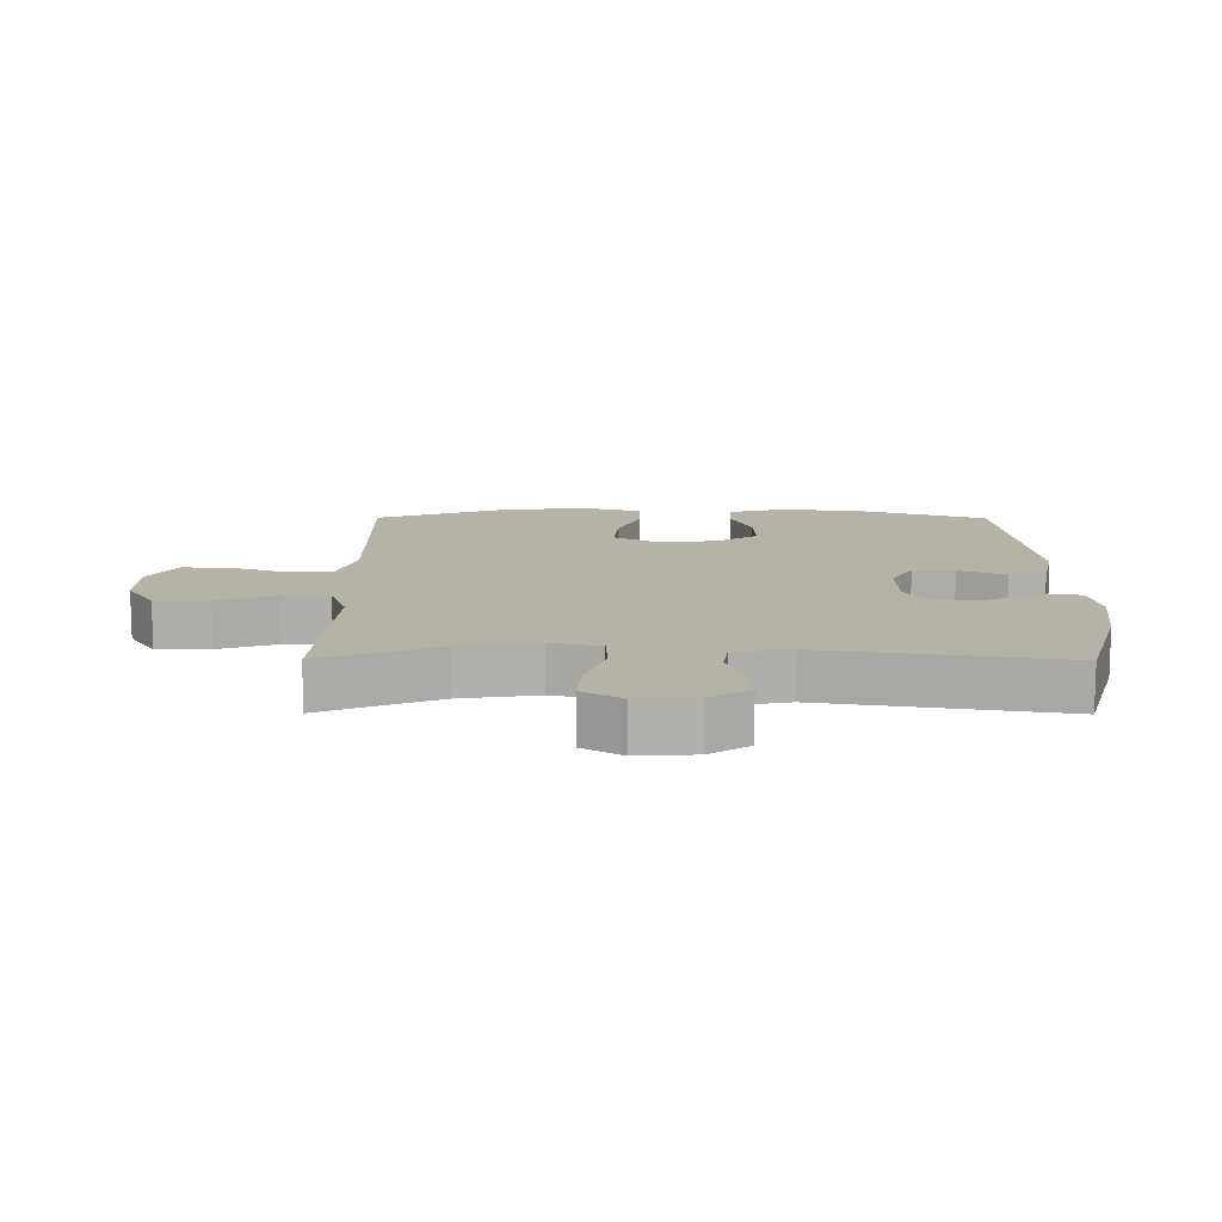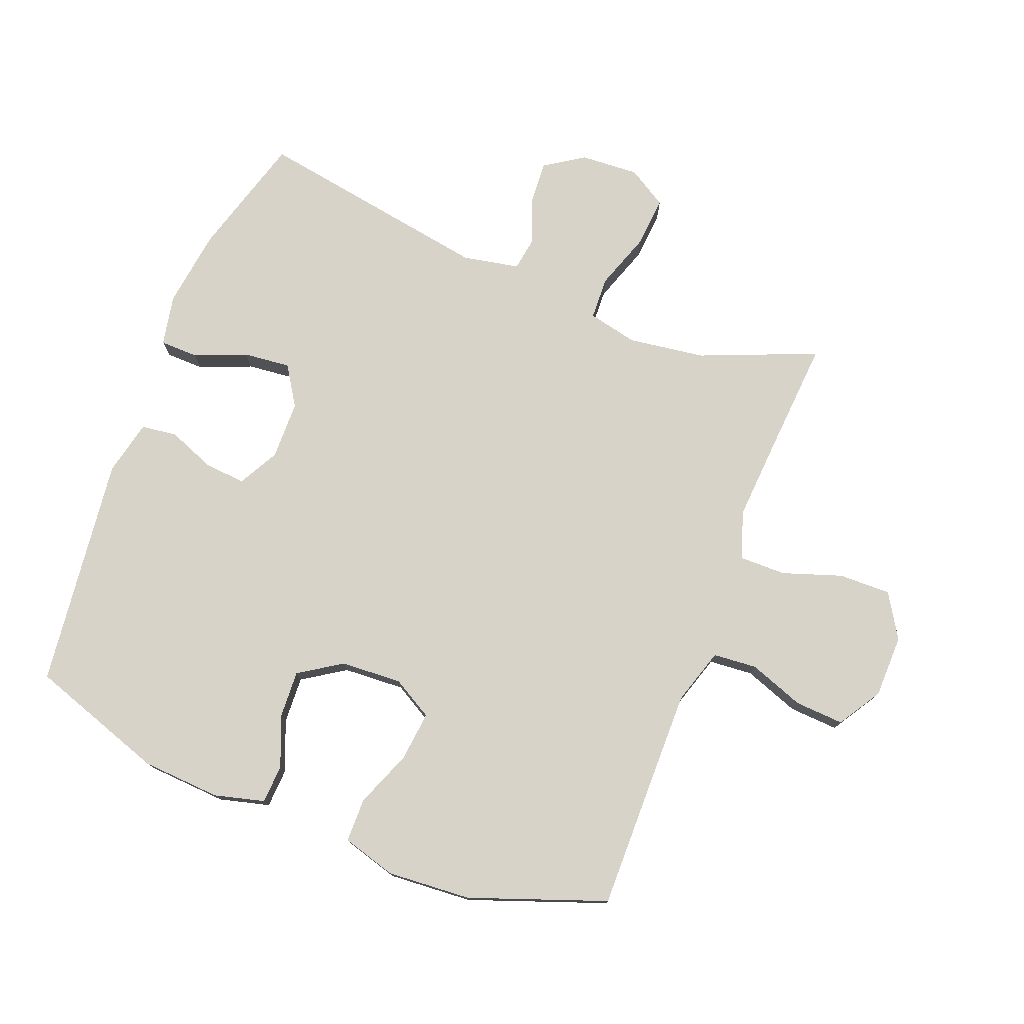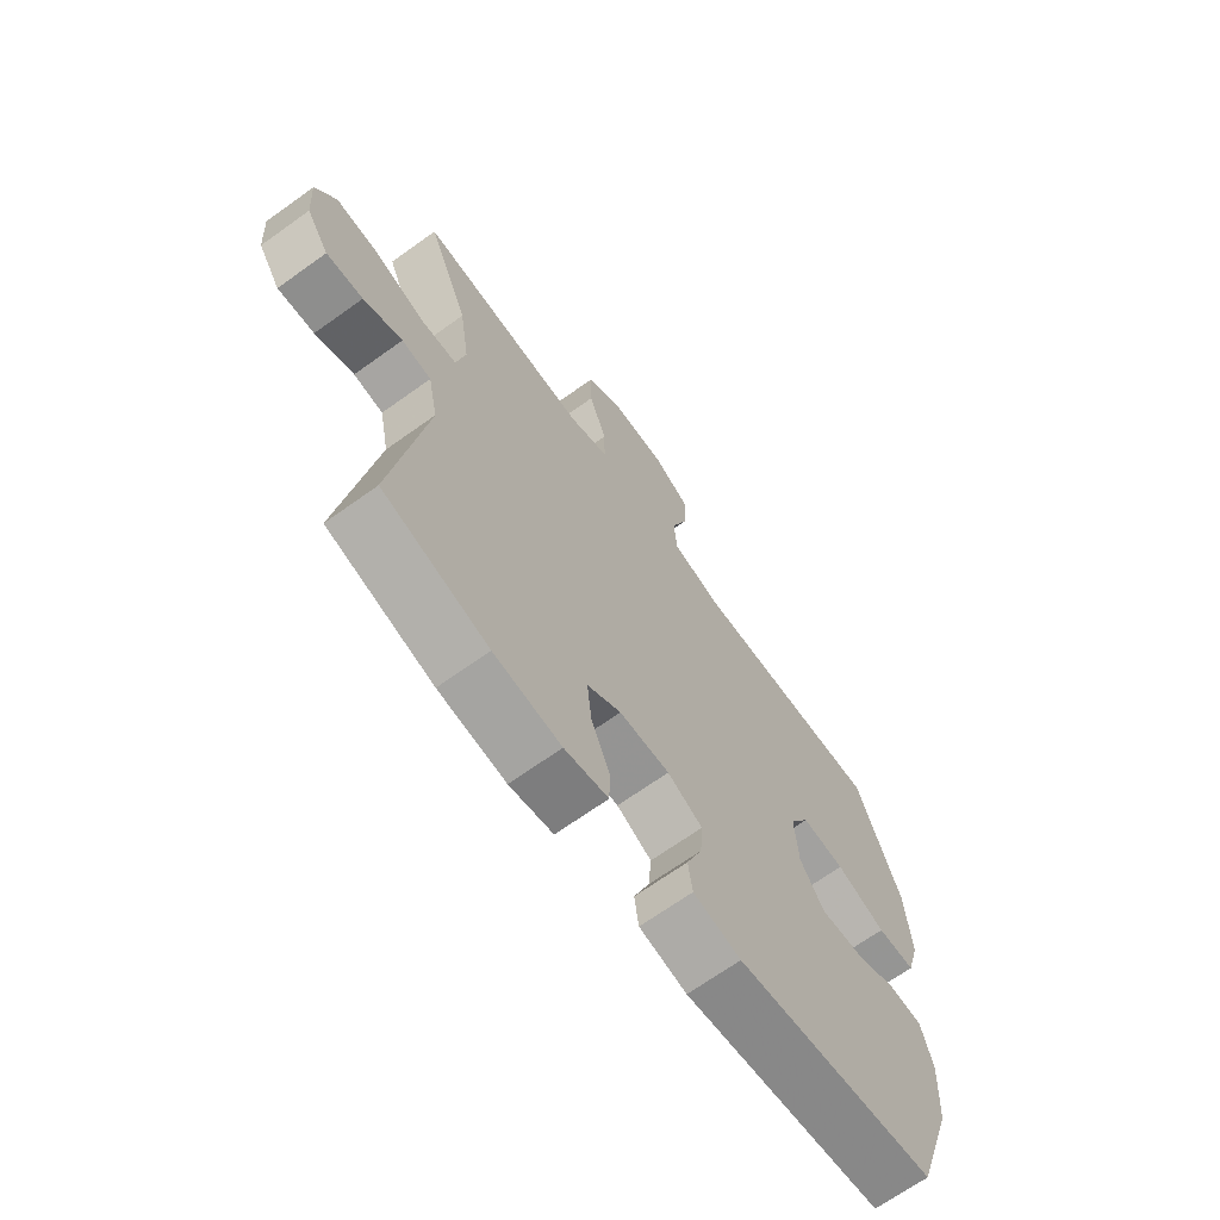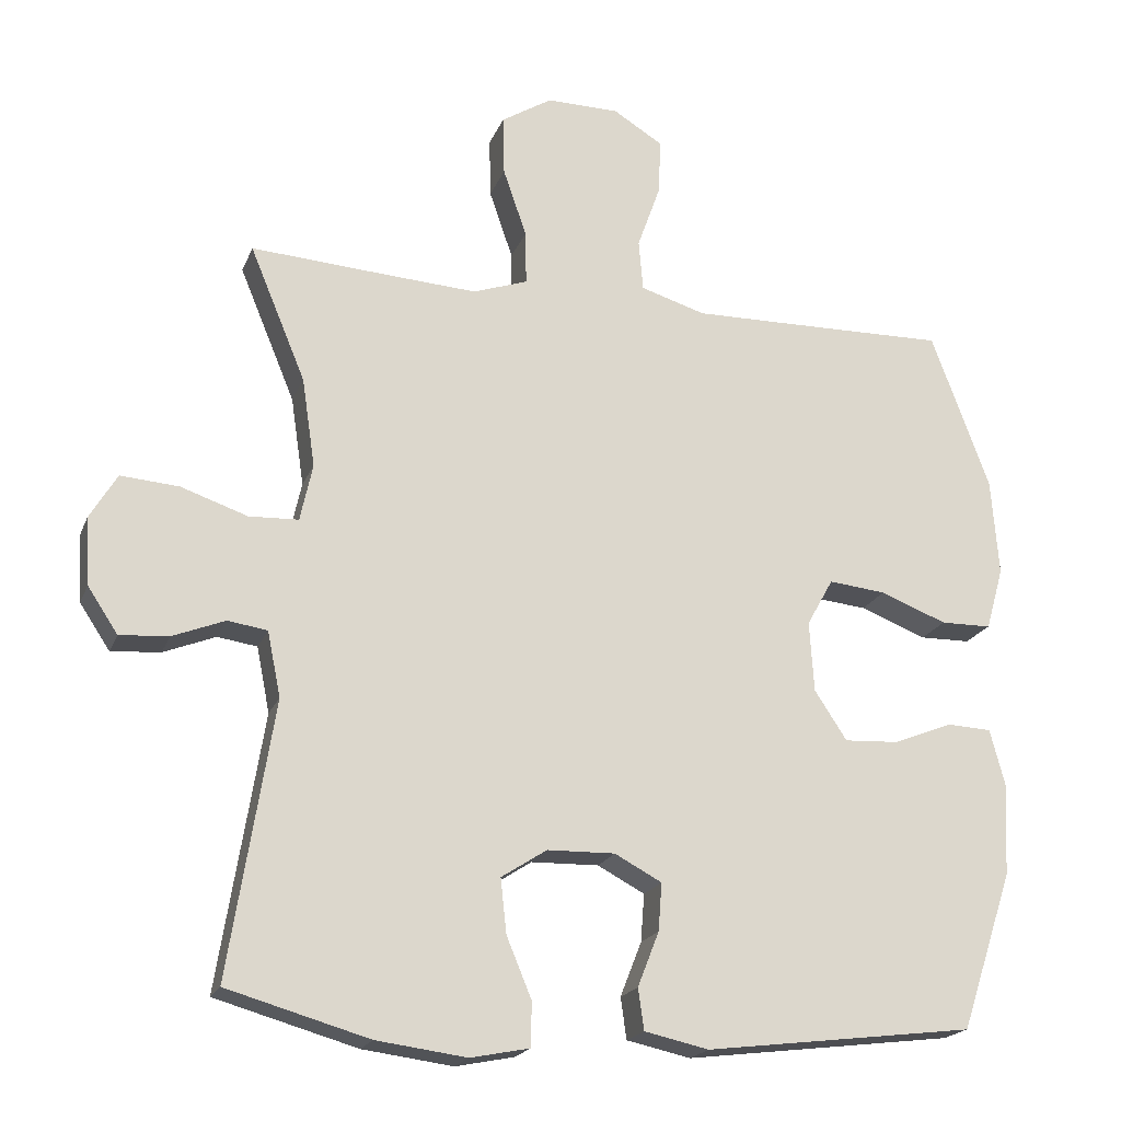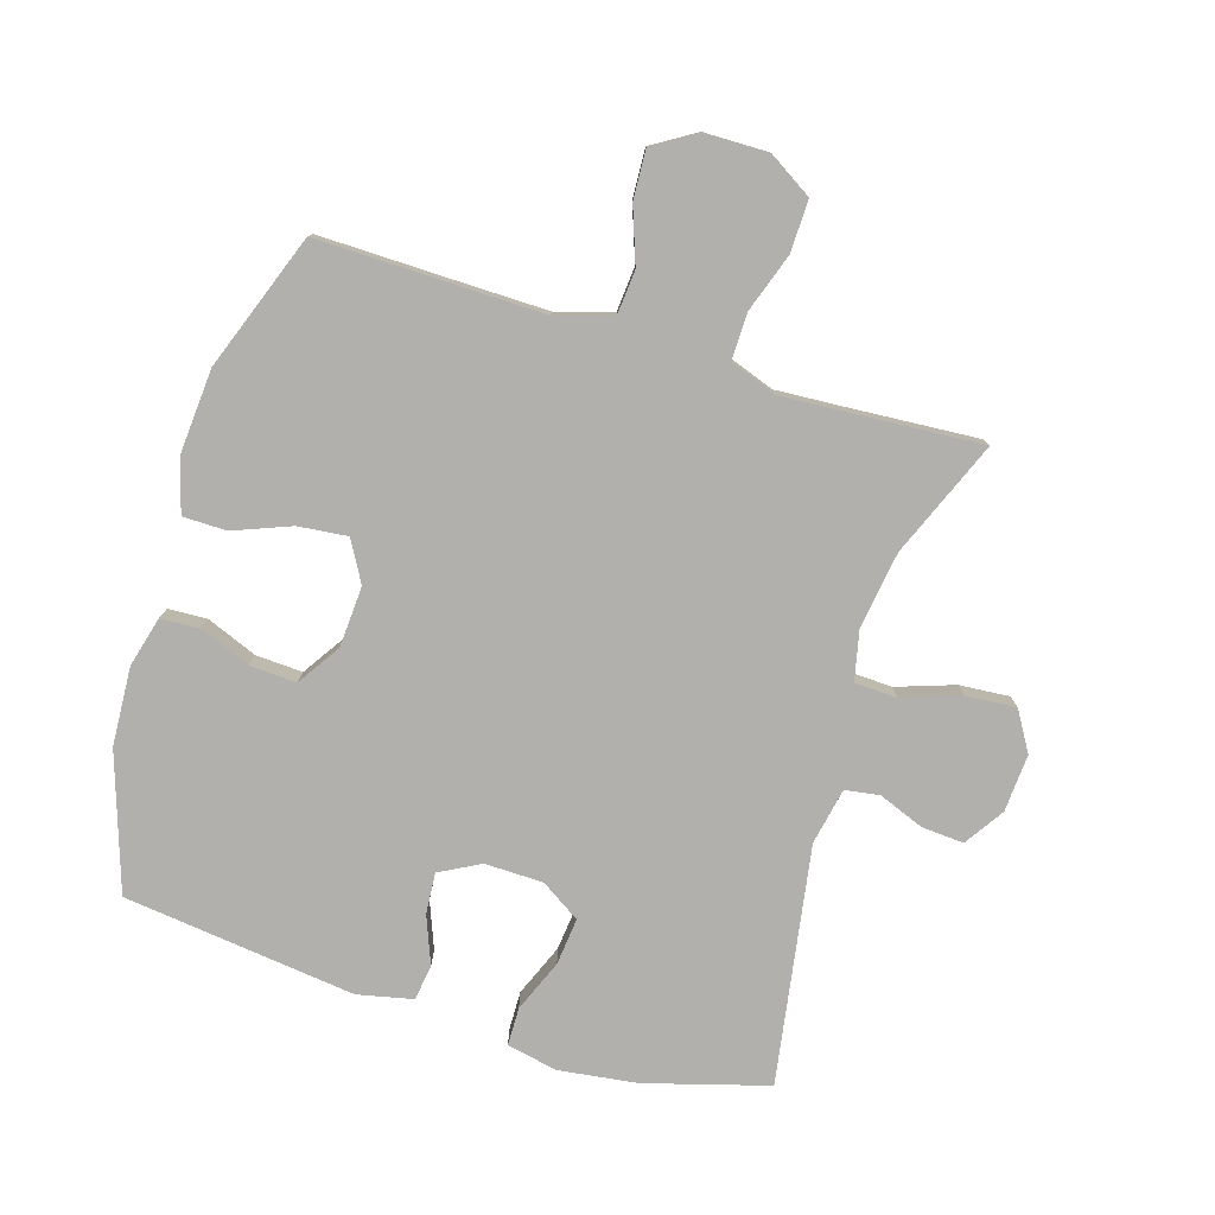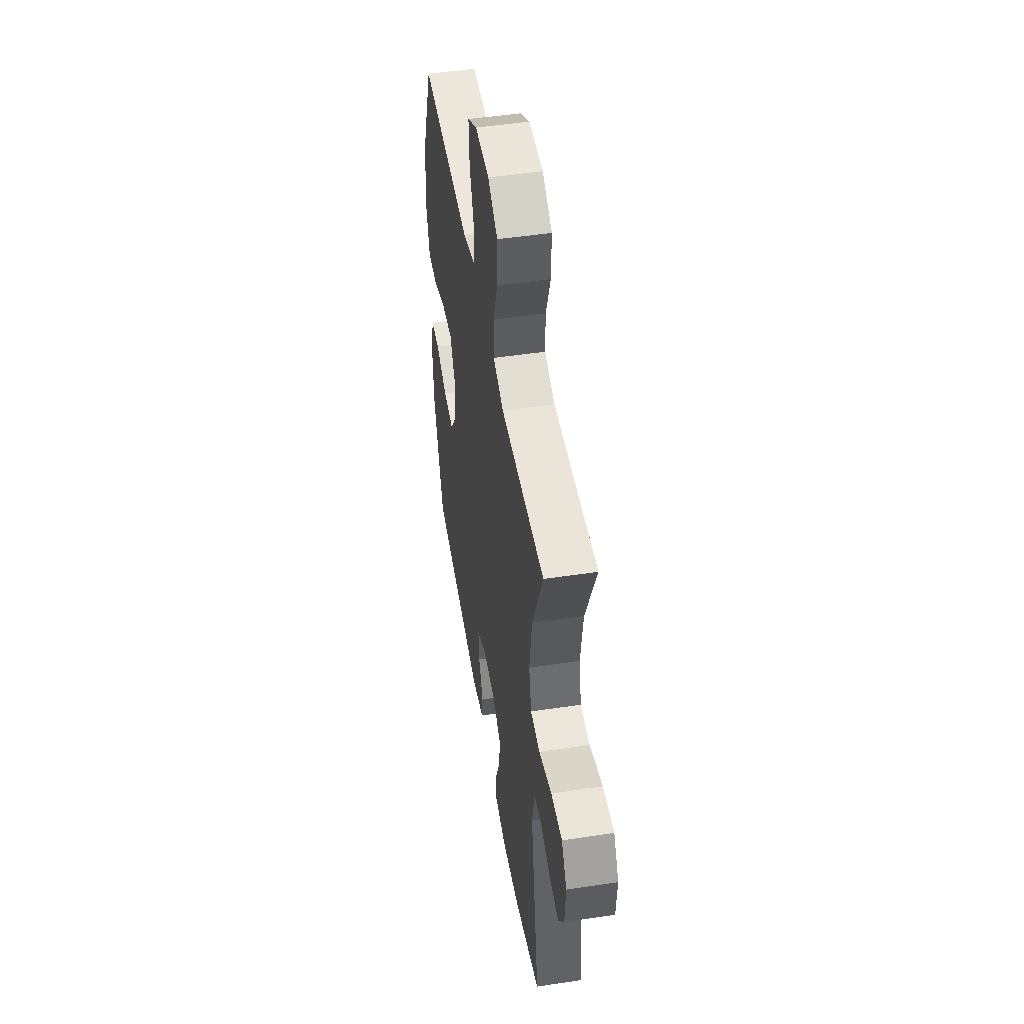
<metadata>
{"format":"obj","ext":"obj","renderer":"f3d","projection":"perspective","resolution":1024,"background":"white","views":[{"elev":12.4,"azim":90.3,"up":"+Y"},{"elev":76.8,"azim":-68.4,"up":"+Y"},{"elev":-68.0,"azim":125.7,"up":"+Z"},{"elev":-19.8,"azim":162.6,"up":"+Z"},{"elev":-78.8,"azim":-17.0,"up":"+Y"},{"elev":49.1,"azim":80.5,"up":"+Z"}]}
</metadata>
<code>
v -0.5 0.07 -0.5
v -0.571 0.07 -0.286
v -0.578 0.07 -0.162
v -0.557 0.07 -0.083
v -0.496 0.07 -0.08
v -0.416 0.07 -0.112
v -0.342 0.07 -0.116
v -0.298 0.07 -0.049
v -0.292 0.07 0.047
v -0.328 0.07 0.111
v -0.406 0.07 0.103
v -0.496 0.07 0.068
v -0.565 0.07 0.069
v -0.589 0.07 0.154
v -0.579 0.07 0.286
v -0.5 0.07 0.5
v -0.278 0.07 0.496
v -0.145 0.07 0.494
v -0.057 0.07 0.521
v -0.051 0.07 0.59
v -0.082 0.07 0.677
v -0.086 0.07 0.754
v -0.018 0.07 0.796
v 0.081 0.07 0.797
v 0.15 0.07 0.754
v 0.148 0.07 0.672
v 0.116 0.07 0.579
v 0.115 0.07 0.506
v 0.189 0.07 0.48
v 0.305 0.07 0.487
v 0.5 0.07 0.5
v 0.424 0.07 0.317
v 0.406 0.07 0.196
v 0.423 0.07 0.118
v 0.49 0.07 0.115
v 0.581 0.07 0.146
v 0.66 0.07 0.152
v 0.697 0.07 0.09
v 0.691 0.07 -0.001
v 0.65 0.07 -0.063
v 0.583 0.07 -0.058
v 0.512 0.07 -0.03
v 0.458 0.07 -0.038
v 0.44 0.07 -0.127
v 0.5 0.07 -0.5
v 0.307 0.07 -0.555
v 0.184 0.07 -0.571
v 0.104 0.07 -0.555
v 0.103 0.07 -0.495
v 0.137 0.07 -0.413
v 0.145 0.07 -0.339
v 0.083 0.07 -0.299
v -0.009 0.07 -0.297
v -0.073 0.07 -0.331
v -0.068 0.07 -0.396
v -0.039 0.07 -0.47
v -0.047 0.07 -0.526
v -0.134 0.07 -0.545
v -0.5 0 -0.5
v -0.571 0 -0.286
v -0.578 0 -0.162
v -0.557 0 -0.083
v -0.496 0 -0.08
v -0.416 0 -0.112
v -0.342 0 -0.116
v -0.298 0 -0.049
v -0.292 0 0.047
v -0.328 0 0.111
v -0.406 0 0.103
v -0.496 0 0.068
v -0.565 0 0.069
v -0.589 0 0.154
v -0.579 0 0.286
v -0.5 0 0.5
v -0.278 0 0.496
v -0.145 0 0.494
v -0.057 0 0.521
v -0.051 0 0.59
v -0.082 0 0.677
v -0.086 0 0.754
v -0.018 0 0.796
v 0.081 0 0.797
v 0.15 0 0.754
v 0.148 0 0.672
v 0.116 0 0.579
v 0.115 0 0.506
v 0.189 0 0.48
v 0.305 0 0.487
v 0.5 0 0.5
v 0.424 0 0.317
v 0.406 0 0.196
v 0.423 0 0.118
v 0.49 0 0.115
v 0.581 0 0.146
v 0.66 0 0.152
v 0.697 0 0.09
v 0.691 0 -0.001
v 0.65 0 -0.063
v 0.583 0 -0.058
v 0.512 0 -0.03
v 0.458 0 -0.038
v 0.44 0 -0.127
v 0.5 0 -0.5
v 0.307 0 -0.555
v 0.184 0 -0.571
v 0.104 0 -0.555
v 0.103 0 -0.495
v 0.137 0 -0.413
v 0.145 0 -0.339
v 0.083 0 -0.299
v -0.009 0 -0.297
v -0.073 0 -0.331
v -0.068 0 -0.396
v -0.039 0 -0.47
v -0.047 0 -0.526
v -0.134 0 -0.545
f 4 5 6
f 3 4 6
f 2 3 6
f 1 2 6
f 58 1 6
f 57 58 6
f 56 57 6
f 55 56 6
f 54 55 6 7
f 53 54 7 8
f 52 53 8 9
f 51 52 9 10
f 48 49 50
f 47 48 50
f 46 47 50
f 45 46 50
f 44 45 50
f 43 44 50 51
f 40 41 42
f 39 40 42
f 38 39 42
f 37 38 42
f 36 37 42
f 35 36 42
f 34 35 42 43
f 30 31 32
f 29 30 32 33
f 28 29 33 34
f 25 26 27
f 24 25 27
f 23 24 27
f 22 23 27
f 21 22 27
f 20 21 27
f 19 20 27 28
f 43 51 10
f 34 43 10
f 28 34 10
f 19 28 10
f 18 19 10
f 15 16 17
f 14 15 17
f 13 14 17
f 12 13 17
f 11 12 17
f 10 11 17 18
f 64 63 62
f 64 62 61
f 64 61 60
f 64 60 59
f 64 59 116
f 64 116 115
f 64 115 114
f 64 114 113
f 65 64 113 112
f 66 65 112 111
f 67 66 111 110
f 68 67 110 109
f 108 107 106
f 108 106 105
f 108 105 104
f 108 104 103
f 108 103 102
f 109 108 102 101
f 100 99 98
f 100 98 97
f 100 97 96
f 100 96 95
f 100 95 94
f 100 94 93
f 101 100 93 92
f 90 89 88
f 91 90 88 87
f 92 91 87 86
f 85 84 83
f 85 83 82
f 85 82 81
f 85 81 80
f 85 80 79
f 85 79 78
f 86 85 78 77
f 68 109 101
f 68 101 92
f 68 92 86
f 68 86 77
f 68 77 76
f 75 74 73
f 75 73 72
f 75 72 71
f 75 71 70
f 75 70 69
f 76 75 69 68
f 1 59 60 2
f 2 60 61 3
f 3 61 62 4
f 4 62 63 5
f 5 63 64 6
f 6 64 65 7
f 7 65 66 8
f 8 66 67 9
f 9 67 68 10
f 10 68 69 11
f 11 69 70 12
f 12 70 71 13
f 13 71 72 14
f 14 72 73 15
f 15 73 74 16
f 16 74 75 17
f 17 75 76 18
f 18 76 77 19
f 19 77 78 20
f 20 78 79 21
f 21 79 80 22
f 22 80 81 23
f 23 81 82 24
f 24 82 83 25
f 25 83 84 26
f 26 84 85 27
f 27 85 86 28
f 28 86 87 29
f 29 87 88 30
f 30 88 89 31
f 31 89 90 32
f 32 90 91 33
f 33 91 92 34
f 34 92 93 35
f 35 93 94 36
f 36 94 95 37
f 37 95 96 38
f 38 96 97 39
f 39 97 98 40
f 40 98 99 41
f 41 99 100 42
f 42 100 101 43
f 43 101 102 44
f 44 102 103 45
f 45 103 104 46
f 46 104 105 47
f 47 105 106 48
f 48 106 107 49
f 49 107 108 50
f 50 108 109 51
f 51 109 110 52
f 52 110 111 53
f 53 111 112 54
f 54 112 113 55
f 55 113 114 56
f 56 114 115 57
f 57 115 116 58
f 58 116 59 1

</code>
